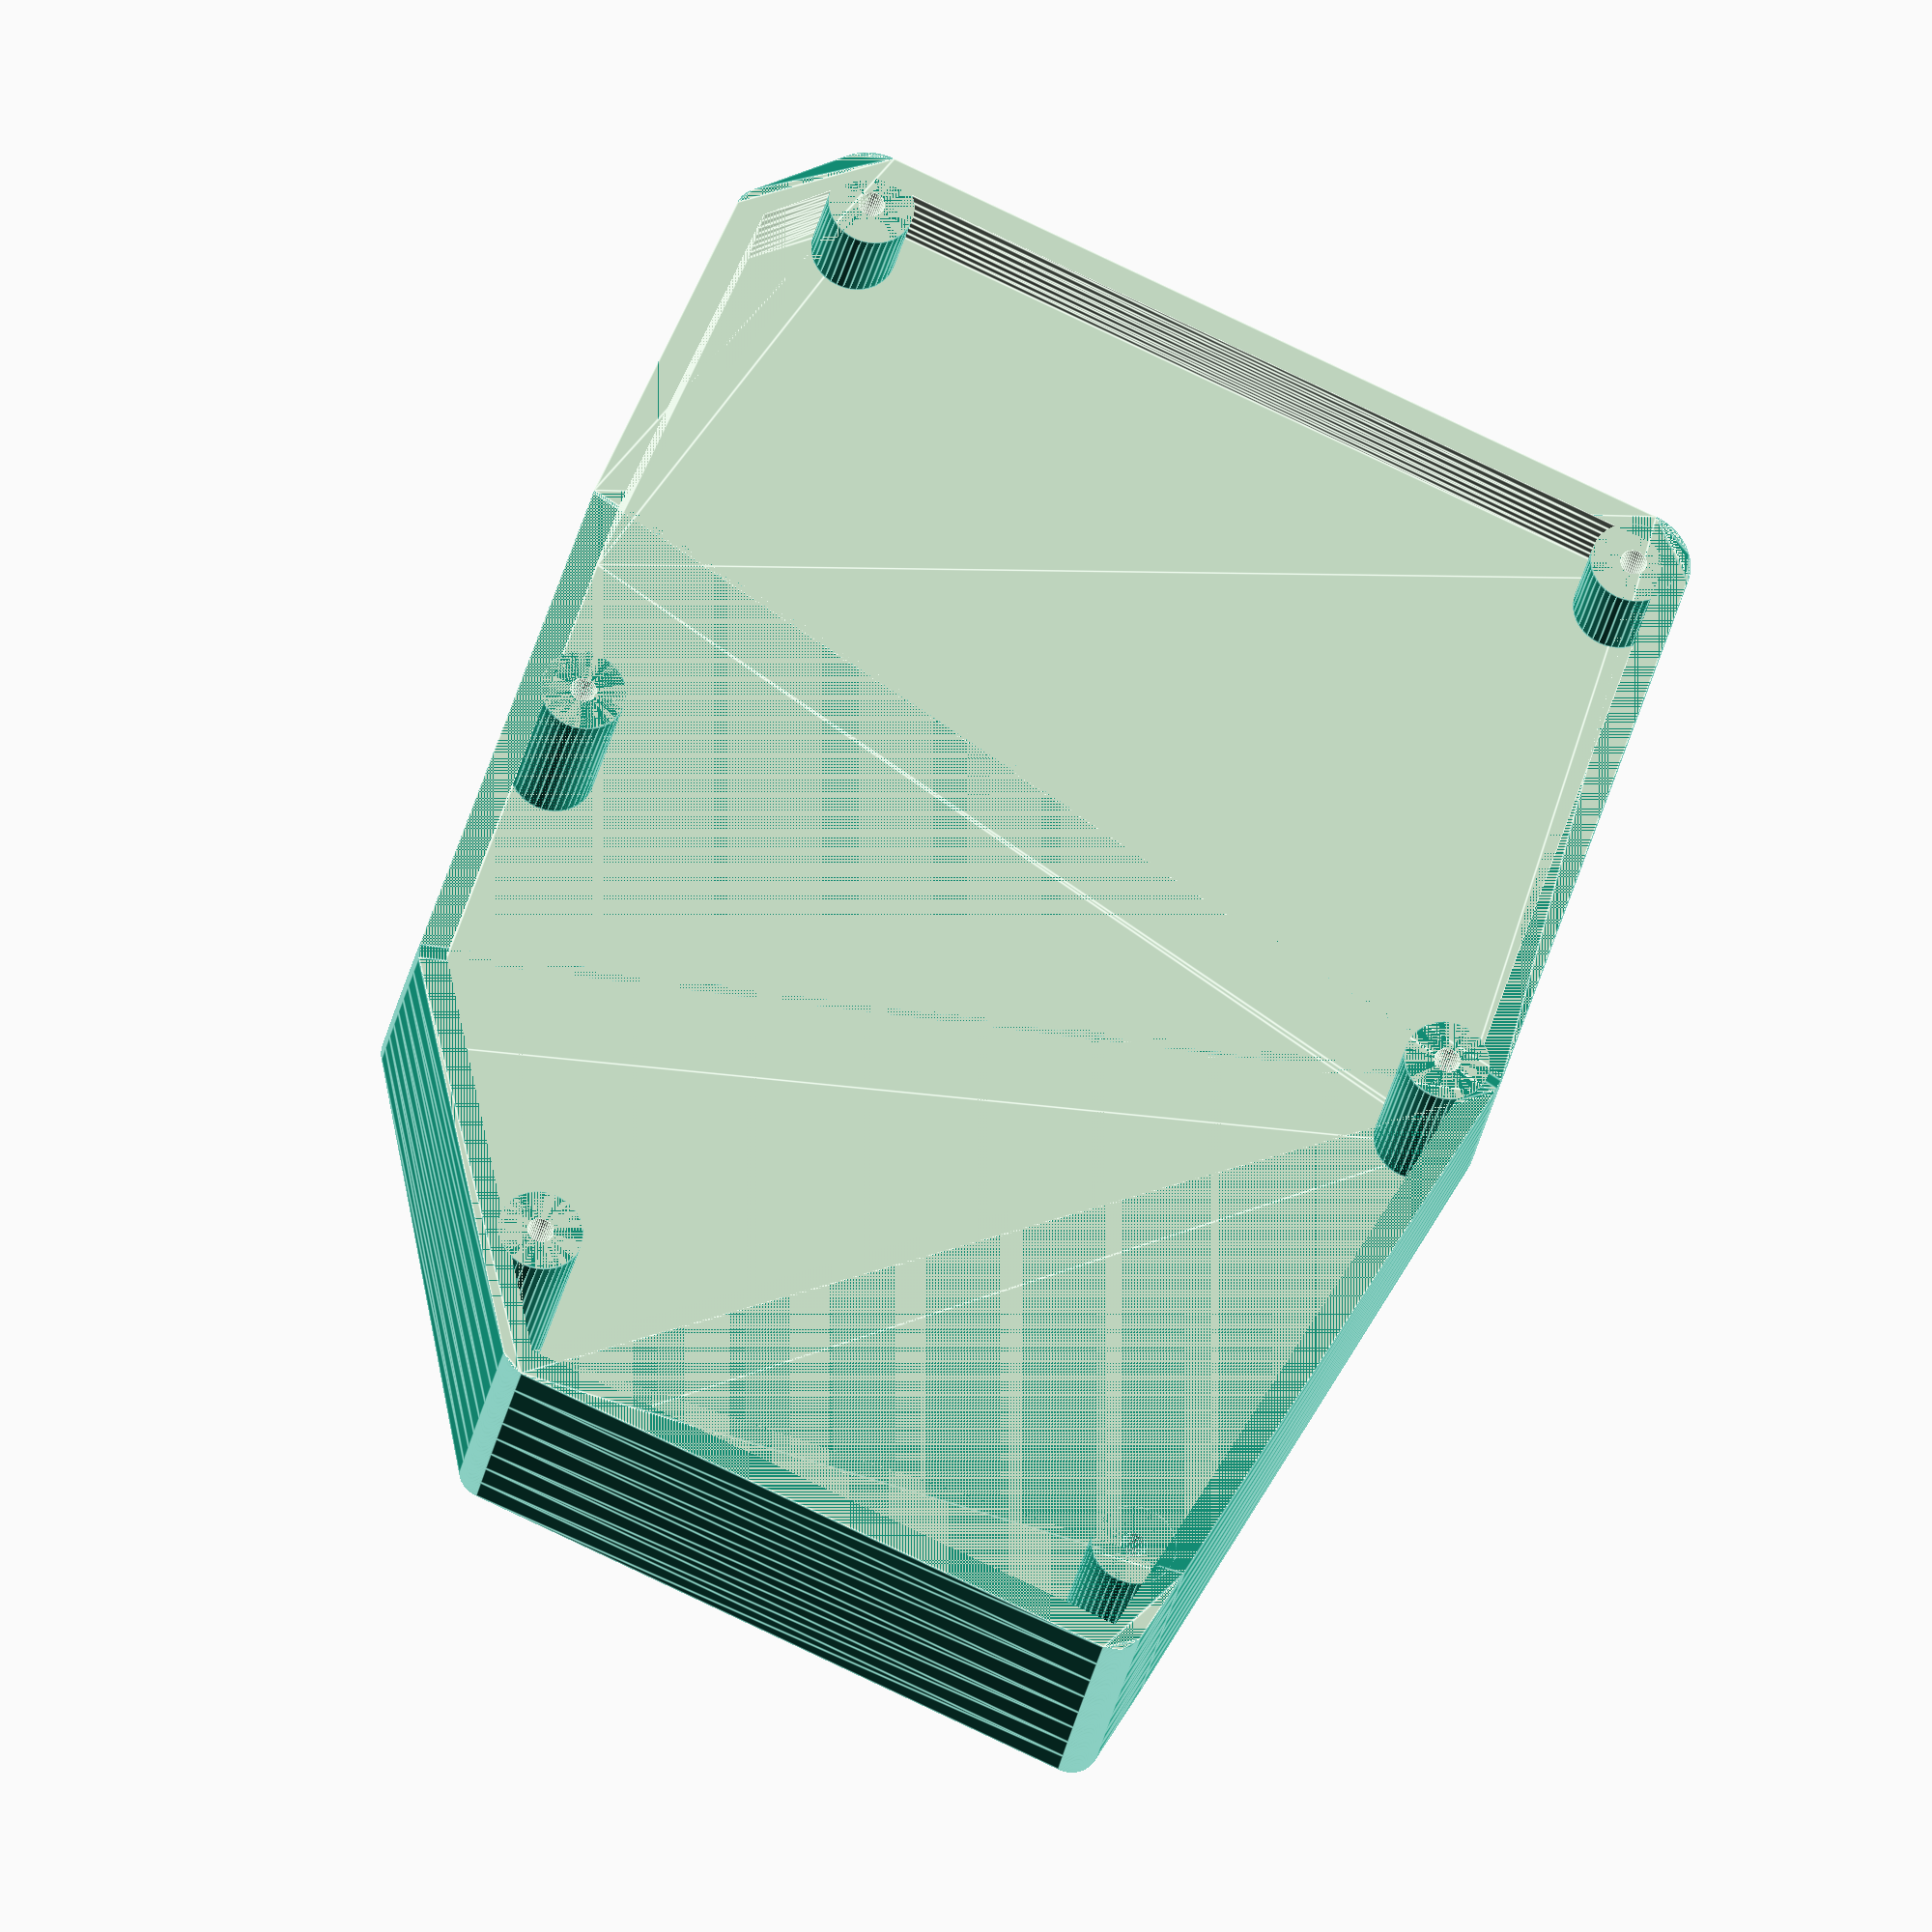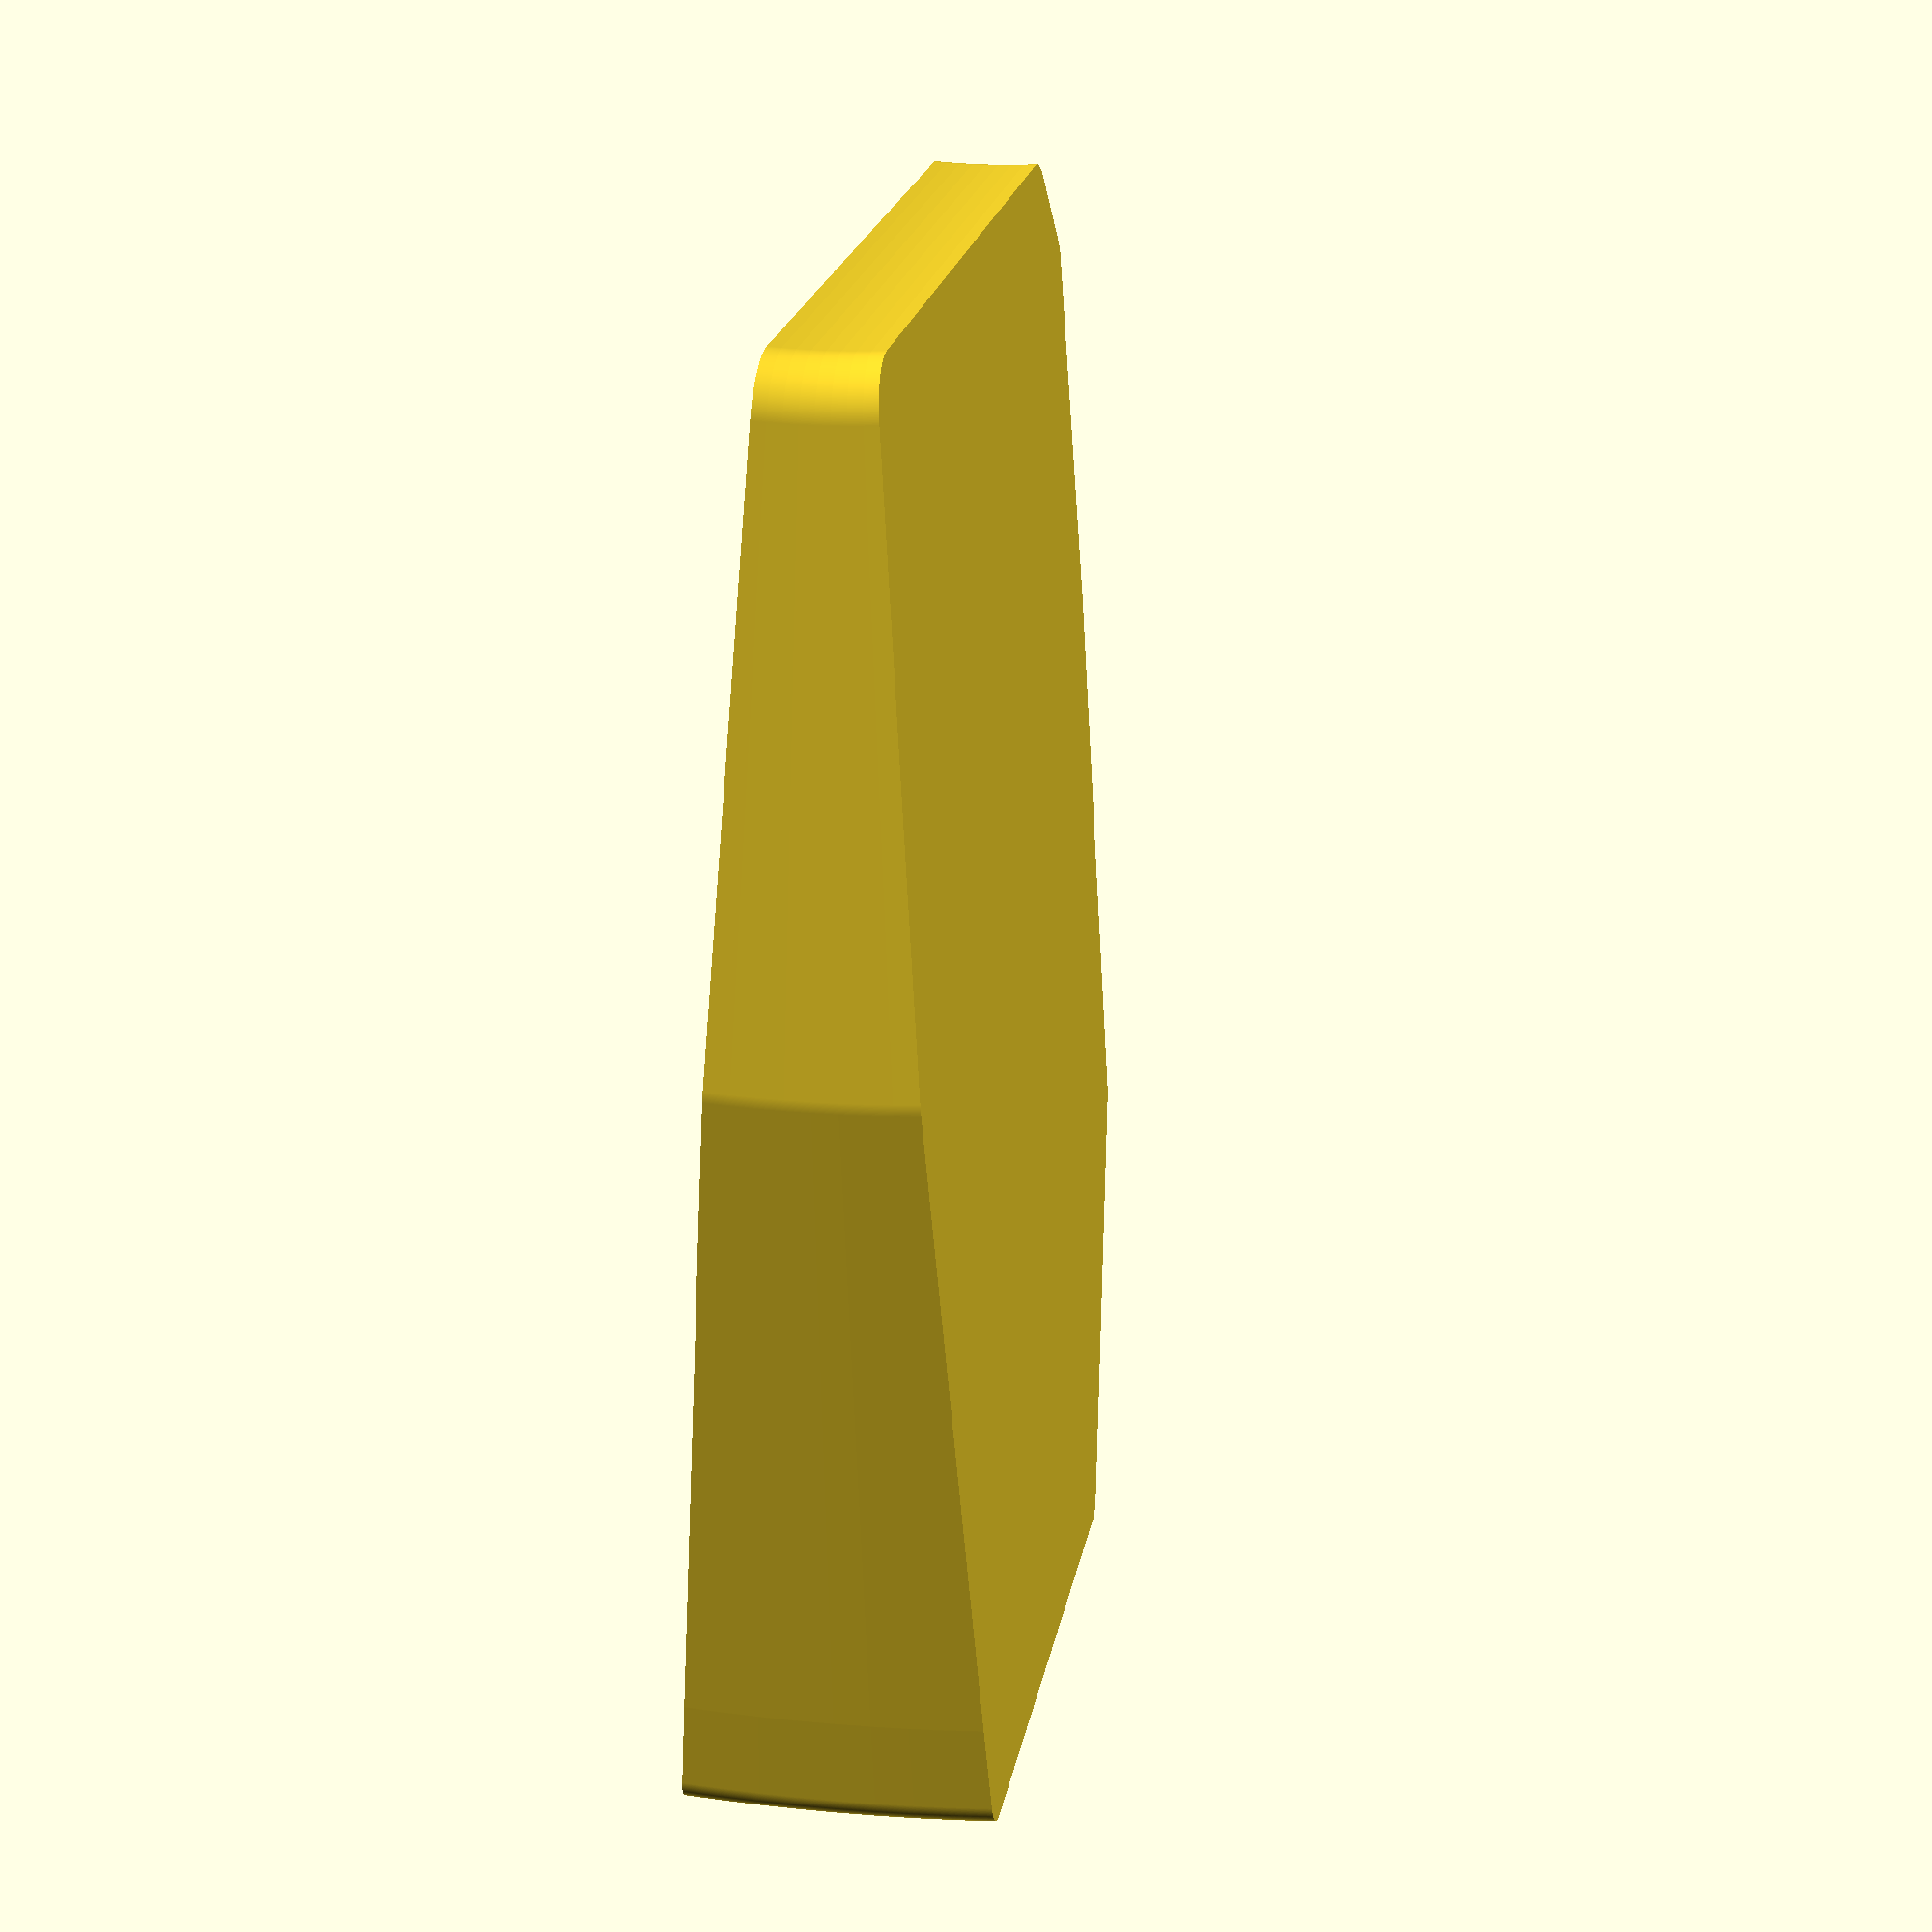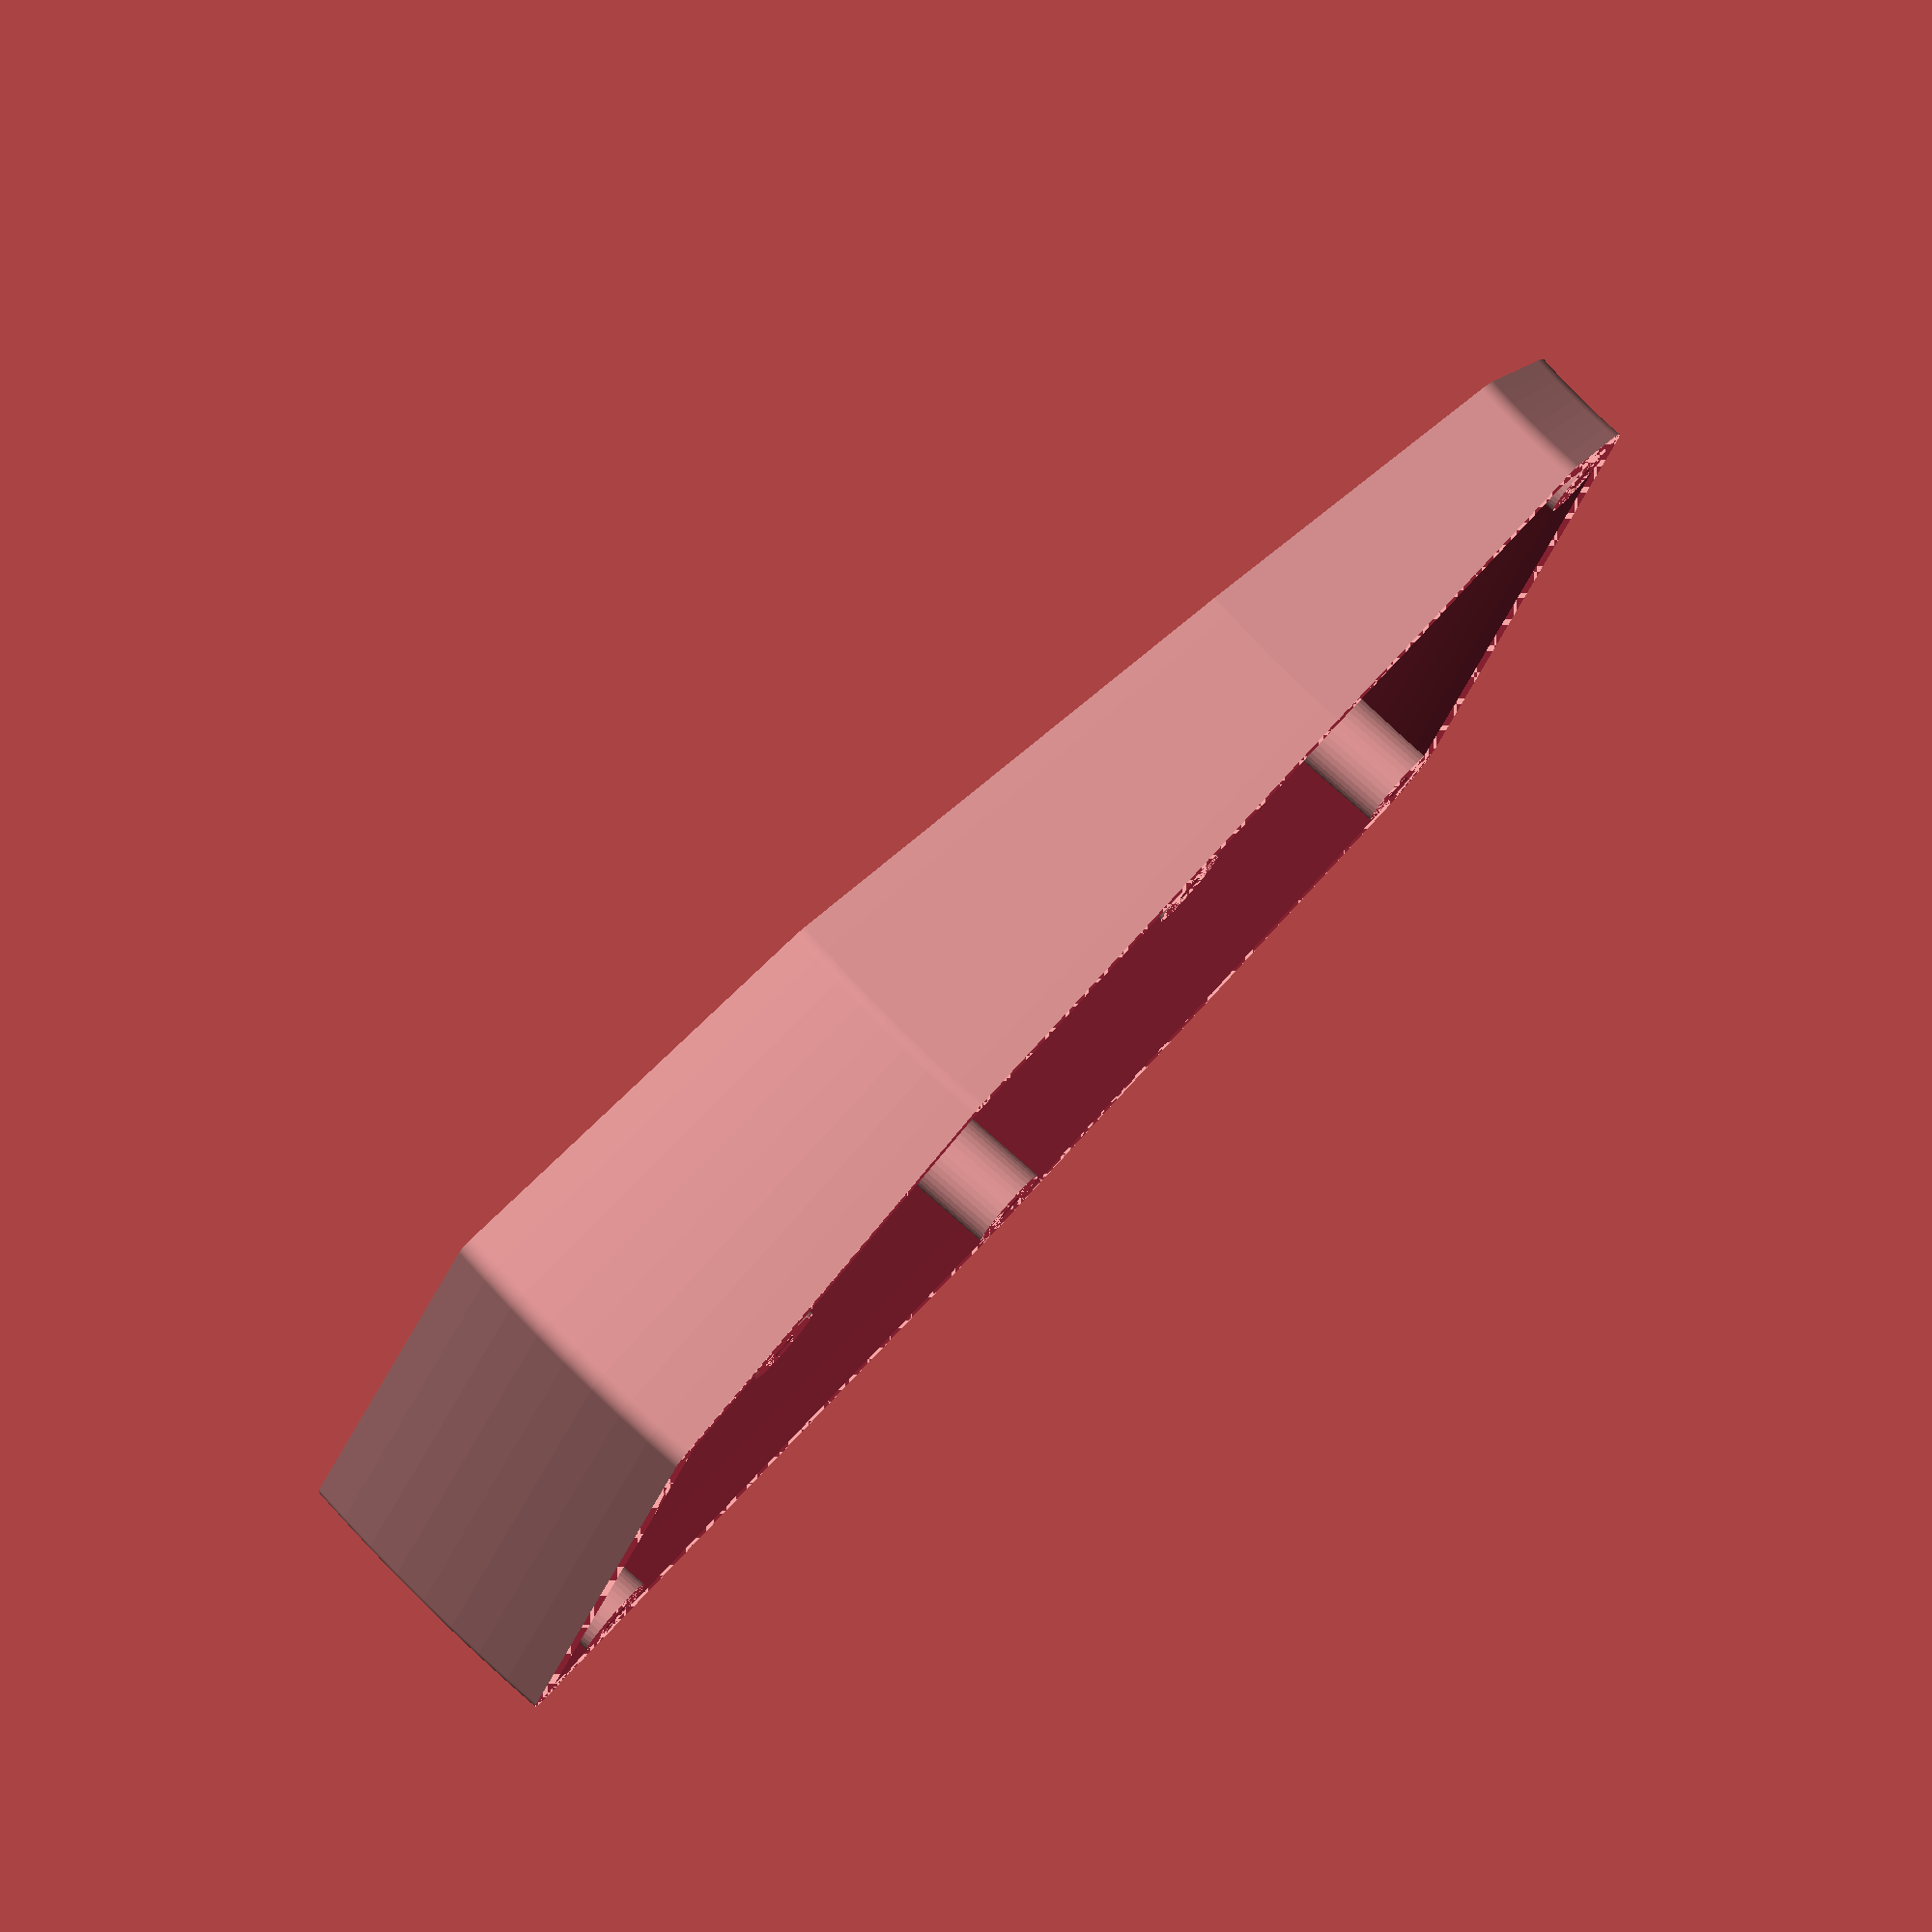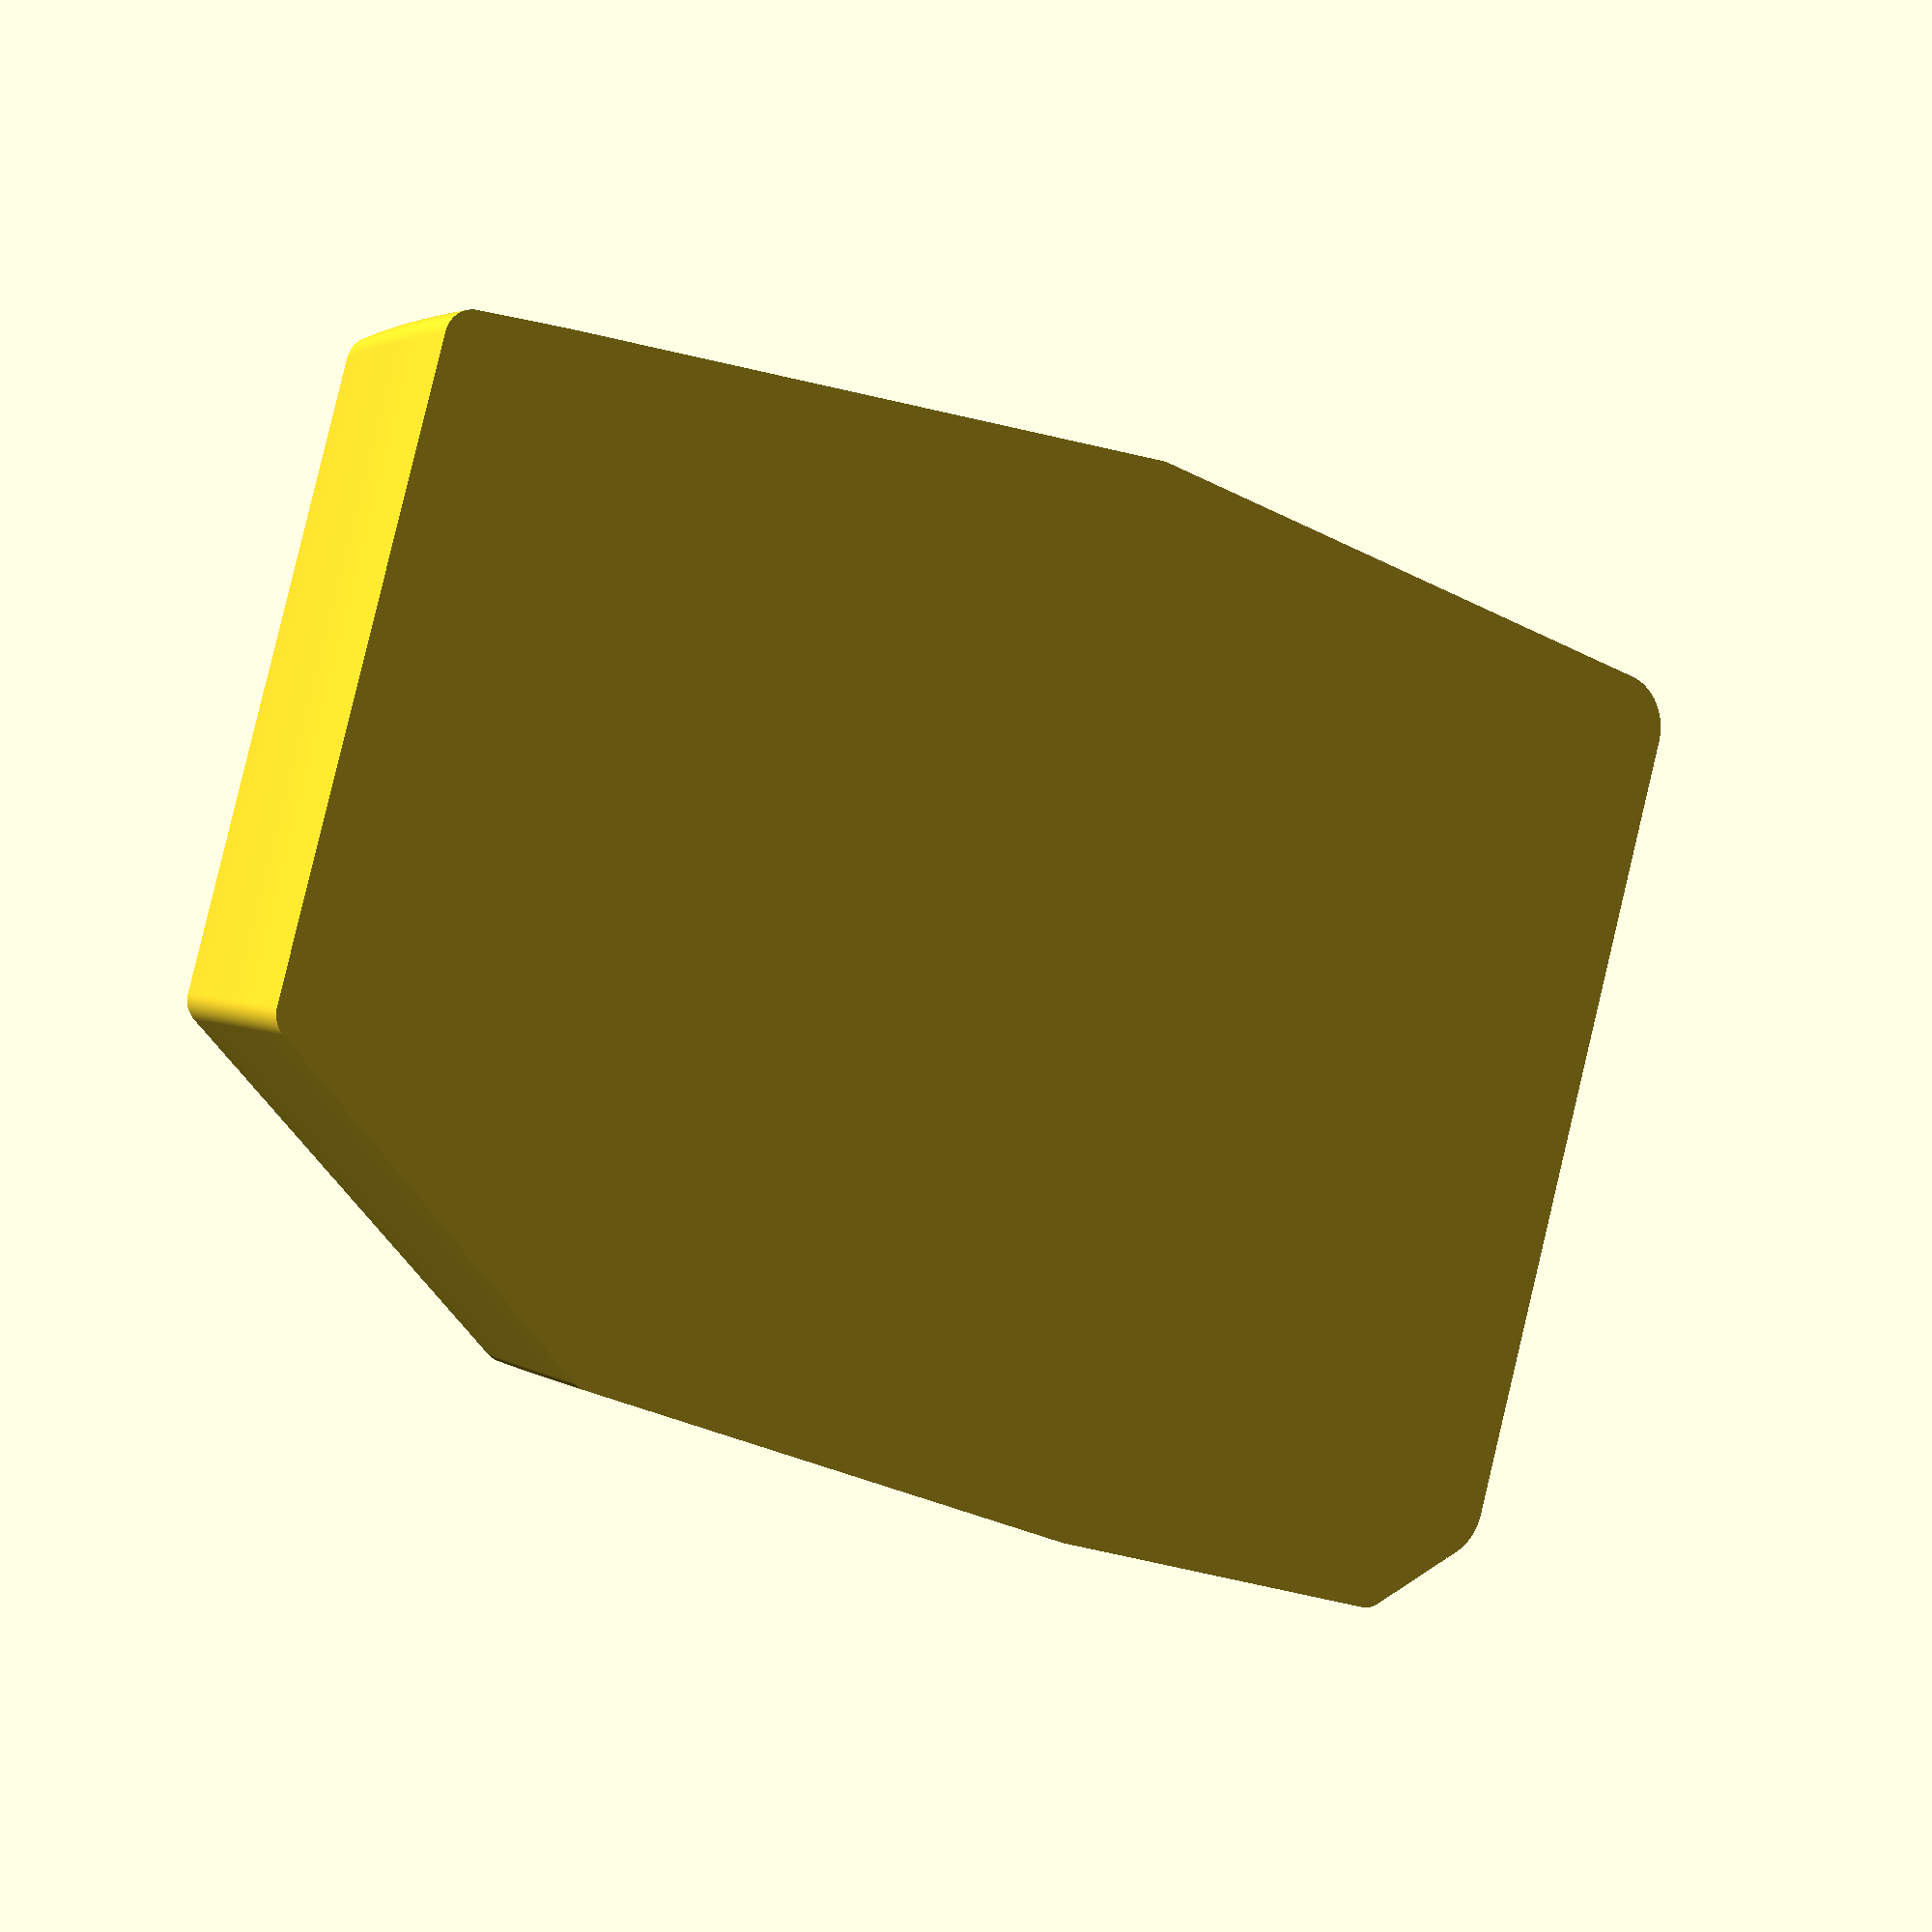
<openscad>
// -*- mode: c -*-

key_size = 19.05;
border_width = 3.0;
thickness = 4.0;
screw_diameter = 2.8;
screw_head_diameter = 6.0;
screw_head_depth = 1.5;
switch_side_slots = false;
min_base_height = 10.0;
tilt = 8.0;
make_top_plate = false;

$fn = 40;

// Each key is x, y, width, height. All in units of key size.
key_layout = [// Column 0
              [0.0, 0.375, 1.5, 1.0],
              [0.0, 1.375, 1.5, 1.0],
              [0.0, 2.375, 1.5, 1.0],
              [0.0, 3.375, 1.5, 1.0],
              [0.5, 4.375, 1.0, 1.0],
              // Column 1
              [1.5, 0.375, 1.0, 1.0],
              [1.5, 1.375, 1.0, 1.0],
              [1.5, 2.375, 1.0, 1.0],
              [1.5, 3.375, 1.0, 1.0],
              [1.5, 4.375, 1.0, 1.0],
              // Column 2
              [2.5, 0.125, 1.0, 1.0],
              [2.5, 1.125, 1.0, 1.0],
              [2.5, 2.125, 1.0, 1.0],
              [2.5, 3.125, 1.0, 1.0],
              [2.5, 4.125, 1.0, 1.0],
              // Column 3
              [3.5, 0.000, 1.0, 1.0],
              [3.5, 1.000, 1.0, 1.0],
              [3.5, 2.000, 1.0, 1.0],
              [3.5, 3.000, 1.0, 1.0],
              [3.5, 4.000, 1.0, 1.0],
              // Column 4
              [4.5, 0.125, 1.0, 1.0],
              [4.5, 1.125, 1.0, 1.0],
              [4.5, 2.125, 1.0, 1.0],
              [4.5, 3.125, 1.0, 1.0],
              [4.5, 4.125, 1.0, 1.0],
              // Column 5
              [5.5, 0.250, 1.0, 1.0],
              [5.5, 1.250, 1.0, 1.0],
              [5.5, 2.250, 1.0, 1.0],
              [5.5, 3.250, 1.0, 1.0],
              // Column 6
              [6.5, 0.250, 1.0, 1.5],
              [6.5, 1.750, 1.0, 1.0],
              [6.5, 2.750, 1.0, 1.0]];

// Same units as keys, only x, y values are needed
screw_layout = [// Bottom left
                [screw_head_diameter * 0.5 / key_size, 4.875],
                // Top left
                [screw_head_diameter * 0.5 / key_size, 0.3],
                // Top middle
                [3.45, 0.00],
                // Top right
                [7.00, 0.35],
                // Bottom right
                [6.80, 4.00],
                // Bottom middle
                [3.65, 5.10]];

// This will need to be removed from the plate
module switch_hole(thickness, side_slots=false) {
  plate_thickness = 1.5;
  mx_hole = 14.0;
  top_slot_depth = 1.5;
  side_slot_width = 3.0;
  side_slot_depth = 1.0;
  // Offset by -hole_fudge and add 2 * hole_fudge to ensure that it's
  // slightly larger than the requested size. This keeps the edges
  // from being in the same plane when performing differences.
  hole_fudge = 0.01;
  translate([(key_size - mx_hole) * 0.5,
             -key_size + (key_size - mx_hole) * 0.5,
             0])
  union() {
    translate([0, 0, -hole_fudge])
    cube([mx_hole, mx_hole, thickness + 2 * hole_fudge]);

    // Add a space for the bottom portion of the switch if a thick plate is created.
    if (thickness > plate_thickness) {
      translate([mx_hole * 0.33, -top_slot_depth, -hole_fudge])
        cube([mx_hole * 0.34, mx_hole + top_slot_depth * 2, thickness - plate_thickness + hole_fudge]);
    }

    if (side_slots) {
      translate([-side_slot_depth, 1, -hole_fudge])
        cube([mx_hole + 2 * side_slot_depth, side_slot_width, thickness + 2 * hole_fudge]);
      translate([-side_slot_depth, 10, -hole_fudge])
        cube([mx_hole + 2 * side_slot_depth, side_slot_width, thickness + 2 * hole_fudge]);
    }
  }
}  // switch_hole


// This will create all the keys that need to be differenced from the plate.
module create_keys(thickness, layout, side_slots=false) {
  for (key = layout) {
    x_offset = key[0];
    y_offset = key[1];
    key_width = key[2];
    key_height = key[3];
    translate([(x_offset + key_width * 0.5 - 0.5) * key_size,
               -(y_offset + key_height * 0.5 - 0.5) * key_size,
               0])
      if (key_height > key_width) {
        translate([0, -key_size, 0]) rotate([0, 0, 90])
        switch_hole(thickness, side_slots);
      } else {
        switch_hole(thickness, side_slots);
      }
  }  // for key
}  // create_keys


module screw_hole(thickness, diameter, head_diameter, head_depth) {
  hole_fudge = 0.01;
  translate([0, 0, -hole_fudge])
    cylinder(d=diameter, h=thickness + hole_fudge * 2.0);
  translate([0, 0, thickness - head_depth])
    cylinder(d=head_diameter, h=head_depth + hole_fudge);
}  // screw_hole


module create_screws(thickness, screws, diameter, head_diameter, head_depth) {
  for (screw = screws) {
    translate([screw[0] * key_size, -screw[1] * key_size, 0])
      screw_hole(thickness, diameter, head_diameter, head_depth);
  }  // for screw
}  // create_screws


// This is the top surface of the plate. The plate will actually be larger based on the border width
module plate_outline(key_layout, screw_layout, screw_head_diameter) {
    hull() {
      for (key = key_layout) {
        x_offset = key[0];
        y_offset = key[1];
        key_width = key[2];
        key_height = key[3];
        translate([x_offset * key_size, -(y_offset + key_height) * key_size, 0])
          square([key_width * key_size, key_height * key_size]);
      }  // for key
      for (screw = screw_layout) {
        translate([screw[0] * key_size, -screw[1] * key_size, 0])
          circle(d=screw_head_diameter);
      }  // for screw
    }  // hull
}  // plate_outline


module create_plate(thickness, key_layout, screw_layout, border_width, screw_head_diameter) {
  minkowski_offset = 0.001;
  cylinder_portion = 0.3;
  minkowski() {
    union() {
      cylinder(h=thickness * cylinder_portion - minkowski_offset, r=border_width);
      difference() {
        translate([0, 0, thickness * cylinder_portion - minkowski_offset])
          scale([1, 1, (thickness * (1 - cylinder_portion)) / border_width])
            sphere(border_width);
        translate([-border_width * 1.5, -border_width * 1.5, -border_width * 1.5])
          cube([3.0 * border_width, 3.0 * border_width, border_width * 1.5 + thickness * cylinder_portion - 2 *minkowski_offset]);
      }
    }
    linear_extrude(height=minkowski_offset, center=false) {
      plate_outline(key_layout, screw_layout, screw_head_diameter);
    }
  }  // minkowsky
}  // create_plate


module create_top_plate(thickness, key_layout, screw_layout, border_width, screw_diameter, screw_head_diameter, screw_head_depth) {
  difference () {
    create_plate(thickness, key_layout, screw_layout, border_width, screw_head_diameter);
    create_keys(thickness, key_layout, true);
    create_screws(thickness, screw_layout, screw_diameter, screw_head_diameter, screw_head_depth);
  }
}  // create_top_plate

module create_base(min_base_height, thickness, tilt, key_layout, screw_layout, border_width, screw_head_diameter, screw_diameter) {
  x_offset = (min_base_height) / ((tilt - 1) / 360.0 * 2 * 3.14159);
  minkowski_offset = 0.001;
  translate([0, 0, -min_base_height]) {
    difference() {
      // minkowski() {
      //   cylinder(h=min_base_height - minkowski_offset, r=border_width);
      //   linear_extrude(height=minkowski_offset, center=false) {
      //     plate_outline(key_layout, screw_layout, screw_head_diameter);
      //   }
      // }  // minkowski
      translate([-x_offset, 0, min_base_height]) rotate([-90, 0, 0]) {
        rotate_extrude(angle=tilt, $fn=360) {
          translate([x_offset, 0, 0]) {
            offset(r=border_width) {
              plate_outline(key_layout, screw_layout, screw_head_diameter);
            }
          }
        }
      }  // minkowski
      // translate([0, 0, thickness]) {
      //   linear_extrude(height=min_base_height - thickness + 0.01, center=false) {
      //     plate_outline(key_layout, screw_layout, screw_head_diameter);
      //   }
      // }
      translate([-x_offset, 0, min_base_height + 0.001]) rotate([-90, 0, 0]) {
        rotate_extrude(angle=tilt - 1, $fn=360) {
          translate([x_offset, 0, 0]) {
            plate_outline(key_layout, screw_layout, screw_head_diameter);
          }
        }
      }
    } // difference
    difference() {
      for (screw = screw_layout) {
        height = (x_offset + screw[0] * key_size + screw_head_diameter * 0.5) * 2.0 * 3.14159 * (tilt - 1) / 360.0;
        translate([screw[0] * key_size, -screw[1] * key_size, min_base_height - height])
          difference() {
          cylinder(h=height, d=screw_head_diameter * 1.5);
          translate([0, 0, height - min_base_height + 0.001])
            cylinder(h=min_base_height, d=screw_diameter);
        }
      }  // for screw
      translate([-x_offset, 0, min_base_height]) rotate([0, tilt, 0]) rotate([-90, 0, 0]) {
        rotate_extrude(angle=360 - tilt, $fn=10) {
          translate([x_offset, 0, 0]) {
            offset(r=border_width) {
              plate_outline(key_layout, screw_layout, screw_head_diameter);
            }
          }
        }
      }
    }
  }  // translate
}  // create_base


if (make_top_plate) {
  create_top_plate(thickness, key_layout, screw_layout, border_width, screw_diameter, screw_head_diameter, screw_head_depth);
} else {
  rotate([0, -tilt, 0])
    create_base(min_base_height, thickness, tilt, key_layout, screw_layout, border_width, screw_head_diameter, screw_diameter);
}

</openscad>
<views>
elev=20.1 azim=114.4 roll=353.2 proj=o view=edges
elev=3.0 azim=113.0 roll=100.4 proj=p view=solid
elev=100.9 azim=16.7 roll=221.1 proj=o view=solid
elev=356.6 azim=344.7 roll=151.8 proj=p view=solid
</views>
